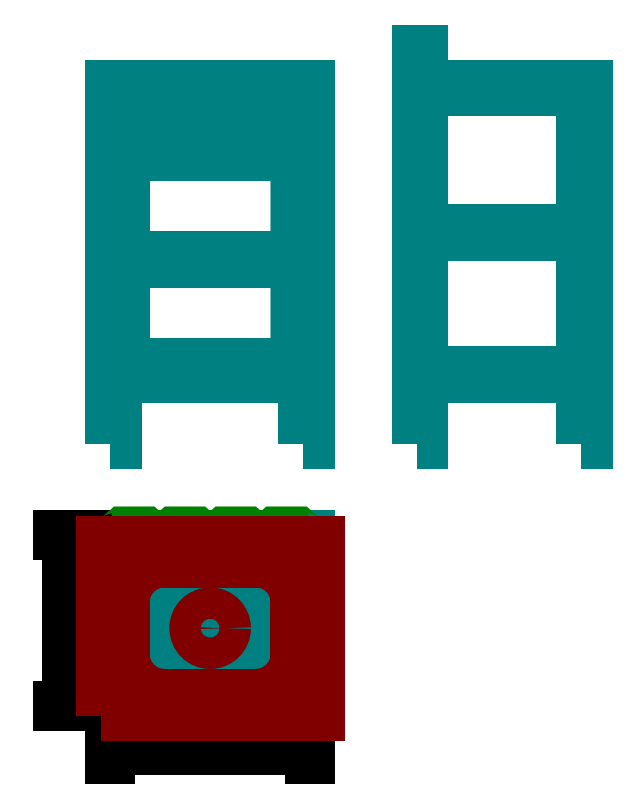
<metadata>
{"format":"dxf","ext":"dxf","renderer":"ezdxf+matplotlib","layout":"modelspace","background":"white","min_lineweight":24,"dpi":150}
</metadata>
<code>
0
SECTION
2
ENTITIES
0
LWPOLYLINE
8
karkas
90
    4
70
    1
43
0
10
0
20
0
10
1.5
20
0
10
1.5
20
82
10
0
20
82
0
LWPOLYLINE
8
karkas
90
    4
70
    1
43
0
10
70
20
0
10
71.5
20
0
10
71.5
20
90
10
70
20
90
0
LWPOLYLINE
8
karkas
90
    4
70
    1
43
0
10
44.1
20
-3.053e-16
10
45.6
20
-3.053e-16
10
45.6
20
82
10
44.1
20
82
0
LWPOLYLINE
8
karkas
90
    4
70
    1
43
0
10
107.6
20
2.776e-17
10
109.1
20
2.776e-17
10
109.1
20
82
10
107.6
20
82
0
LWPOLYLINE
8
karkas
90
    4
70
    1
43
0
10
1.5
20
16.5
10
44.1
20
16.5
10
44.1
20
15
10
1.5
20
15
0
LWPOLYLINE
8
karkas
90
    4
70
    1
43
0
10
1.5
20
82
10
44.1
20
82
10
44.1
20
80.5
10
1.5
20
80.5
0
LWPOLYLINE
8
karkas
90
    4
70
    1
43
0
10
71.5
20
82
10
107.6
20
82
10
107.6
20
80.5
10
71.5
20
80.5
0
LWPOLYLINE
8
karkas
90
    4
70
    1
43
0
10
71.5
20
16.5
10
107.6
20
16.5
10
107.6
20
15
10
71.5
20
15
0
LWPOLYLINE
8
karkas
90
    4
70
    1
43
0
10
-1.388e-16
20
-20.9
10
45.6
20
-20.9
10
45.6
20
-22.4
10
0
20
-22.4
0
LWPOLYLINE
8
karkas
90
    4
70
    1
43
0
10
0
20
-58.5
10
45.6
20
-58.5
10
45.6
20
-60
10
6.106e-16
20
-60
0
LWPOLYLINE
8
karkas
90
    4
70
    1
43
0
10
45.6
20
-22.4
10
45.6
20
-58.5
10
44.1
20
-58.5
10
44.1
20
-22.4
0
LWPOLYLINE
8
karkas
90
    4
70
    1
43
0
10
1.5
20
-22.4
10
1.5
20
-58.5
10
0
20
-58.5
10
0
20
-22.4
0
DIMENSION
8
rozmir
2
*D1
10
-10
20
-60
30
0
11
-13
21
-40.45
31
0
70
   32
71
    5
3
Standard
53
0
210
0
220
0
230
1
13
-1.388e-16
23
-20.9
33
0
14
0
24
-60
34
0
50
90
0
DIMENSION
8
rozmir
2
*D2
10
45.6
20
-70
30
0
11
22.8
21
-67
31
0
70
   32
71
    5
3
Standard
53
0
210
0
220
0
230
1
13
6.106e-16
23
-60
33
0
14
45.6
24
-60
34
0
0
LWPOLYLINE
8
obshivka
90
   18
70
    0
43
0
10
0.3
20
-60
10
2.1
20
-60
10
3
20
-60.8
10
7.9
20
-60.8
10
8.8
20
-60
10
13.7
20
-60
10
14.6
20
-60.8
10
19.5
20
-60.8
10
20.4
20
-60
10
25.3
20
-60
10
26.2
20
-60.8
10
31.1
20
-60.8
10
32
20
-60
10
36.9
20
-60
10
37.8
20
-60.8
10
42.7
20
-60.8
10
43.6
20
-60
10
45.3
20
-60
0
LWPOLYLINE
8
obshivka
90
   18
70
    0
43
0
10
0.3
20
-20.9
10
2.1
20
-20.9
10
3
20
-20.1
10
7.9
20
-20.1
10
8.8
20
-20.9
10
13.7
20
-20.9
10
14.6
20
-20.1
10
19.5
20
-20.1
10
20.4
20
-20.9
10
25.3
20
-20.9
10
26.2
20
-20.1
10
31.1
20
-20.1
10
32
20
-20.9
10
36.9
20
-20.9
10
37.8
20
-20.1
10
42.7
20
-20.1
10
43.6
20
-20.9
10
45.3
20
-20.9
0
LWPOLYLINE
8
obshivka
90
   14
70
    0
43
0
10
45.6
20
-21.2
10
45.6
20
-25.5
10
46.4
20
-26.4
10
46.4
20
-31.3
10
45.6
20
-32.2
10
45.6
20
-37.1
10
46.4
20
-38
10
46.4
20
-42.9
10
45.6
20
-43.8
10
45.6
20
-48.7
10
46.4
20
-49.6
10
46.4
20
-54.5
10
45.6
20
-55.4
10
45.6
20
-59.7
0
LWPOLYLINE
8
obshivka
90
   14
70
    0
43
0
10
-6.661e-16
20
-21.2
10
-6.661e-16
20
-25.5
10
-0.8
20
-26.4
10
-0.8
20
-31.3
10
-6.661e-16
20
-32.2
10
-6.661e-16
20
-37.1
10
-0.8
20
-38
10
-0.8
20
-42.9
10
-6.661e-16
20
-43.8
10
-6.661e-16
20
-48.7
10
-0.8
20
-49.6
10
-0.8
20
-54.5
10
-6.661e-16
20
-55.4
10
-7.772e-15
20
-59.7
0
LWPOLYLINE
8
karkas
90
    4
70
    1
43
0
10
12.5
20
-22.4
10
12.5
20
-58.5
10
11
20
-58.5
10
11
20
-22.4
0
LWPOLYLINE
8
karkas
90
    4
70
    1
43
0
10
34.6
20
-22.4
10
34.6
20
-58.5
10
33.1
20
-58.5
10
33.1
20
-22.4
0
LWPOLYLINE
8
karkas
90
    4
70
    1
43
0
10
23.6
20
-22.4
10
23.6
20
-58.5
10
22.1
20
-58.5
10
22.1
20
-22.4
0
LWPOLYLINE
8
karkas
90
    4
70
    1
43
0
10
1.5
20
70.5
10
44.1
20
70.5
10
44.1
20
69
10
1.5
20
69
0
LWPOLYLINE
8
karkas
90
    4
70
    1
43
0
10
1.5
20
69
10
44.1
20
69
10
44.1
20
67.5
10
1.5
20
67.5
0
LWPOLYLINE
8
karkas
90
    4
70
    1
43
0
10
3.3
20
67.2
10
42.3
20
67.2
10
42.3
20
65.7
10
3.3
20
65.7
0
LWPOLYLINE
8
karkas
90
    4
70
    1
43
0
10
43.8
20
67.2
10
43.9
20
16.8
10
42.3
20
16.8
10
42.3
20
67.2
0
LWPOLYLINE
8
karkas
90
    4
70
    1
43
0
10
3.3
20
18.3
10
42.3
20
18.3
10
42.3
20
16.8
10
3.3
20
16.8
0
LWPOLYLINE
8
karkas
90
    4
70
    1
43
0
10
3.3
20
67.2
10
3.3
20
16.8
10
1.8
20
16.8
10
1.8
20
67.2
0
LWPOLYLINE
8
karkas
90
    4
70
    1
43
0
10
3.3
20
42.8
10
42.3
20
42.8
10
42.3
20
41.3
10
3.3
20
41.3
0
LWPOLYLINE
8
karkas
90
    4
70
    1
43
0
10
71.5
20
49
10
107.6
20
49
10
107.6
20
47.5
10
71.5
20
47.5
0
LWPOLYLINE
8
rakovyna
90
    4
70
    1
43
0
10
-2.2
20
-62.2
10
47.8
20
-62.2
10
47.8
20
-22.2
10
-2.2
20
-22.2
0
LWPOLYLINE
8
rakovyna
90
    4
70
    0
43
0
10
-0.9
20
-22.2
10
-0.9
20
-60.9
10
46.5
20
-60.9
10
46.5
20
-22.2
0
ARC
8
rakovyna
10
12.3
20
-36.2
40
9
50
90
51
180
0
ARC
8
rakovyna
10
12.3
20
-48.2
40
9
50
180
51
270
0
ARC
8
rakovyna
10
33.3
20
-36.2
40
9
50
0
51
90
0
ARC
8
rakovyna
10
33.3
20
-48.2
40
9
50
270
51
0
0
CIRCLE
8
rakovyna
10
22.8
20
-42.2
40
3.6
0
LINE
8
rakovyna
10
33.3
20
-27.2
11
12.3
21
-27.2
0
LINE
8
rakovyna
10
3.3
20
-36.2
11
3.3
21
-48.2
0
LINE
8
rakovyna
10
12.3
20
-57.2
11
33.3
21
-57.2
0
LINE
8
rakovyna
10
42.3
20
-48.2
11
42.3
21
-36.2
0
ENDSEC
0
EOF

</code>
